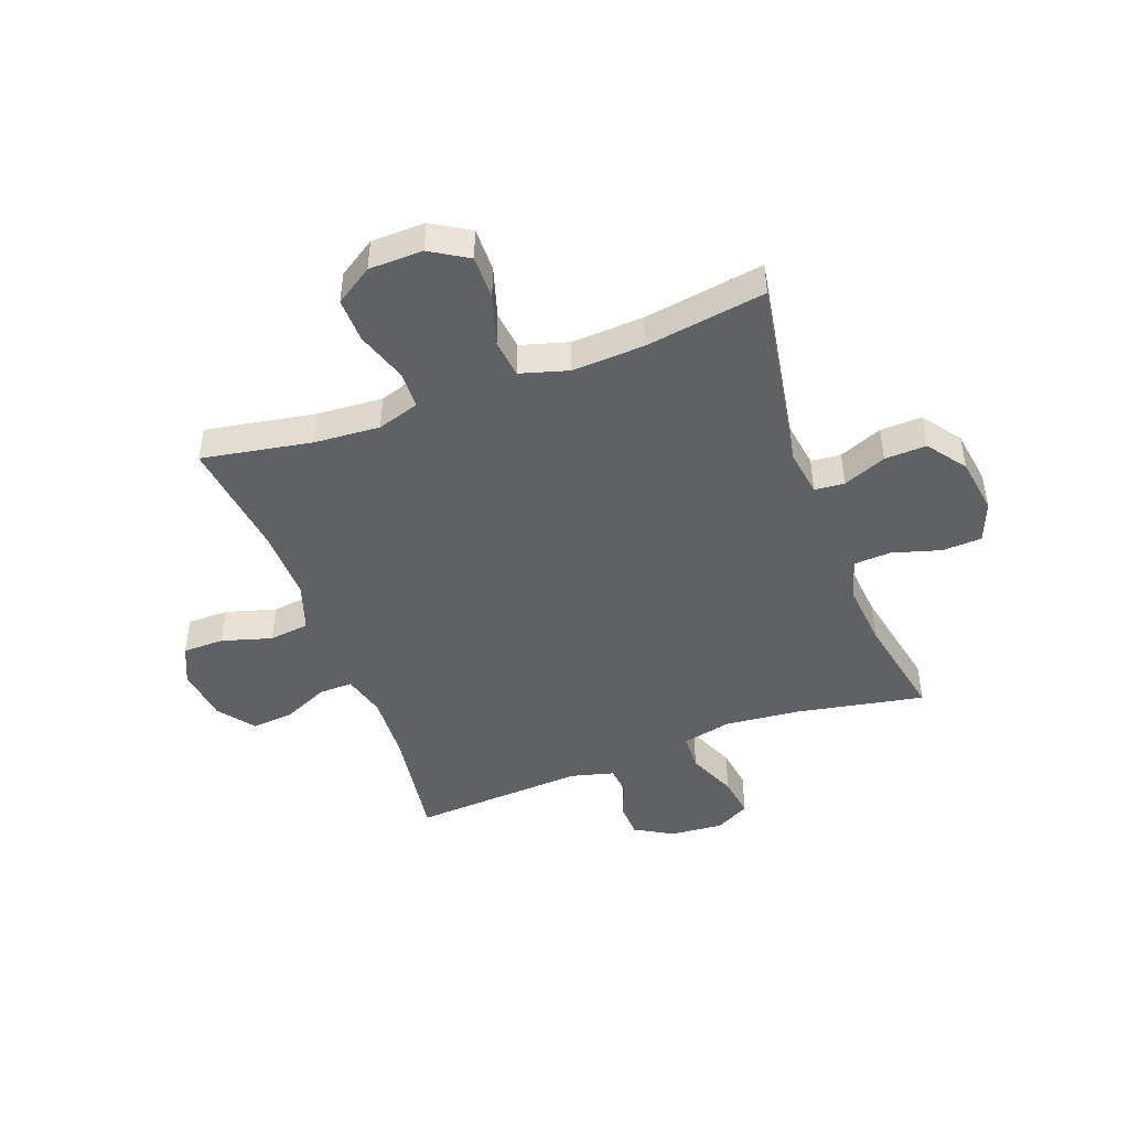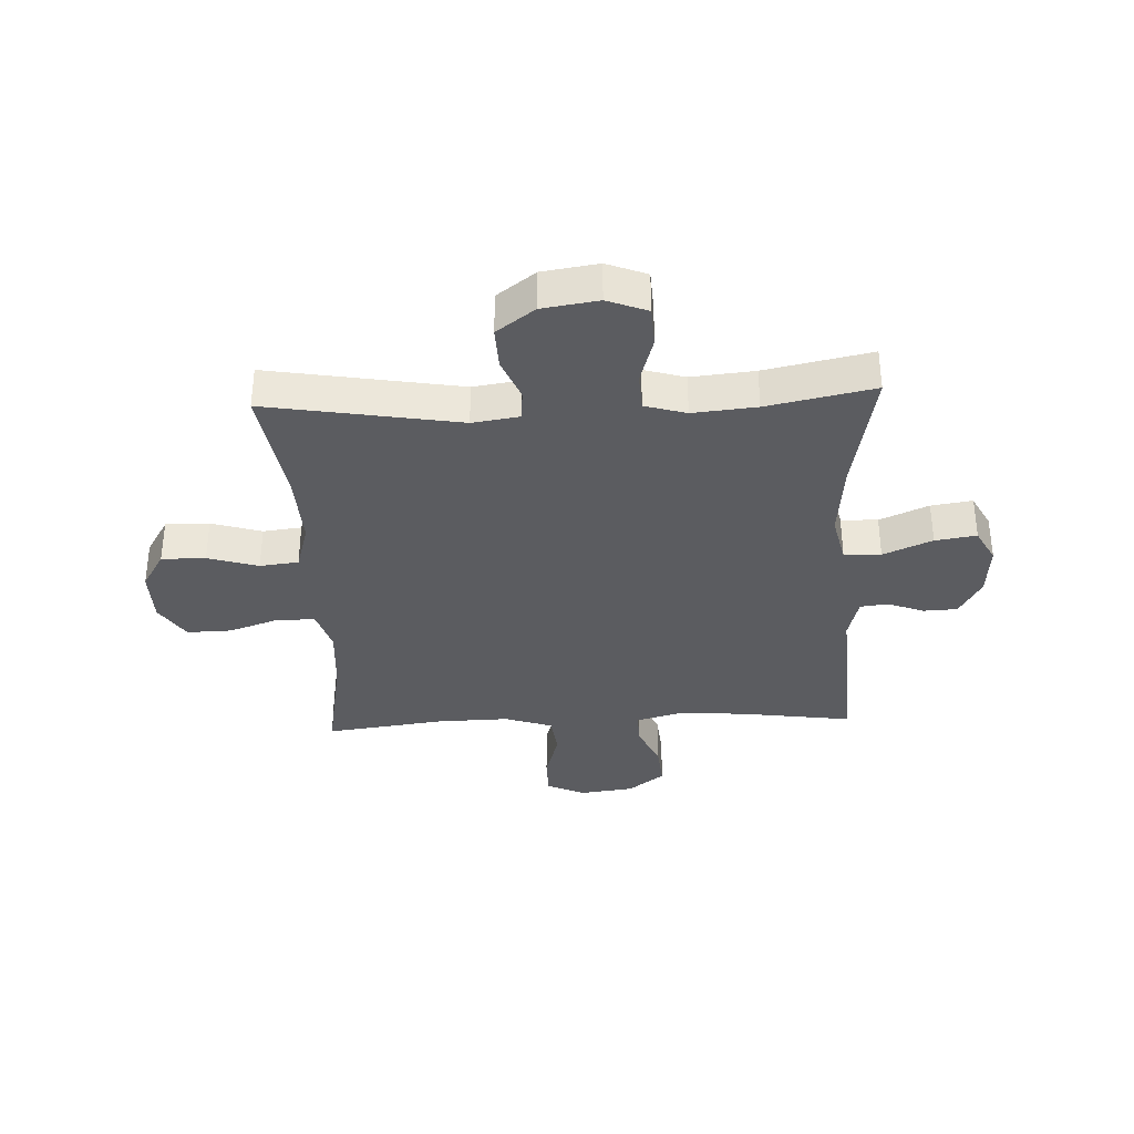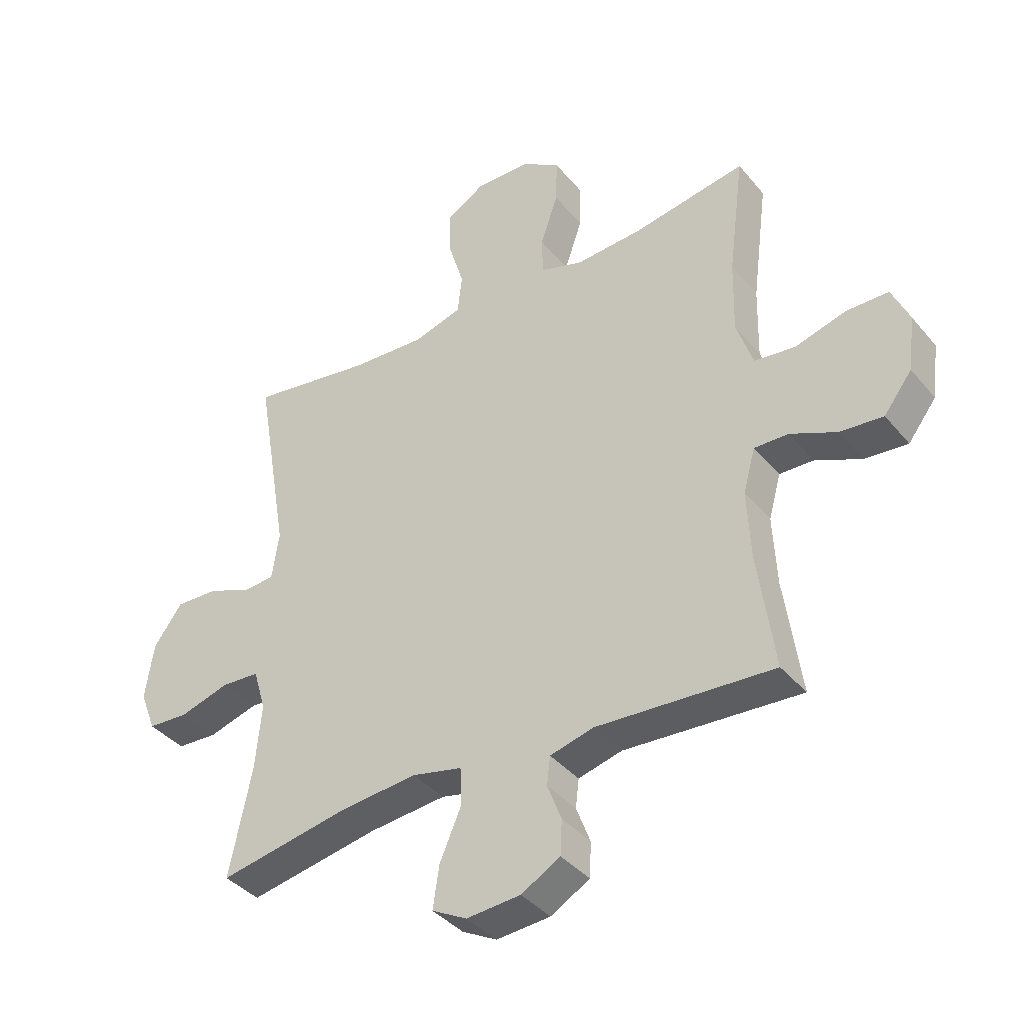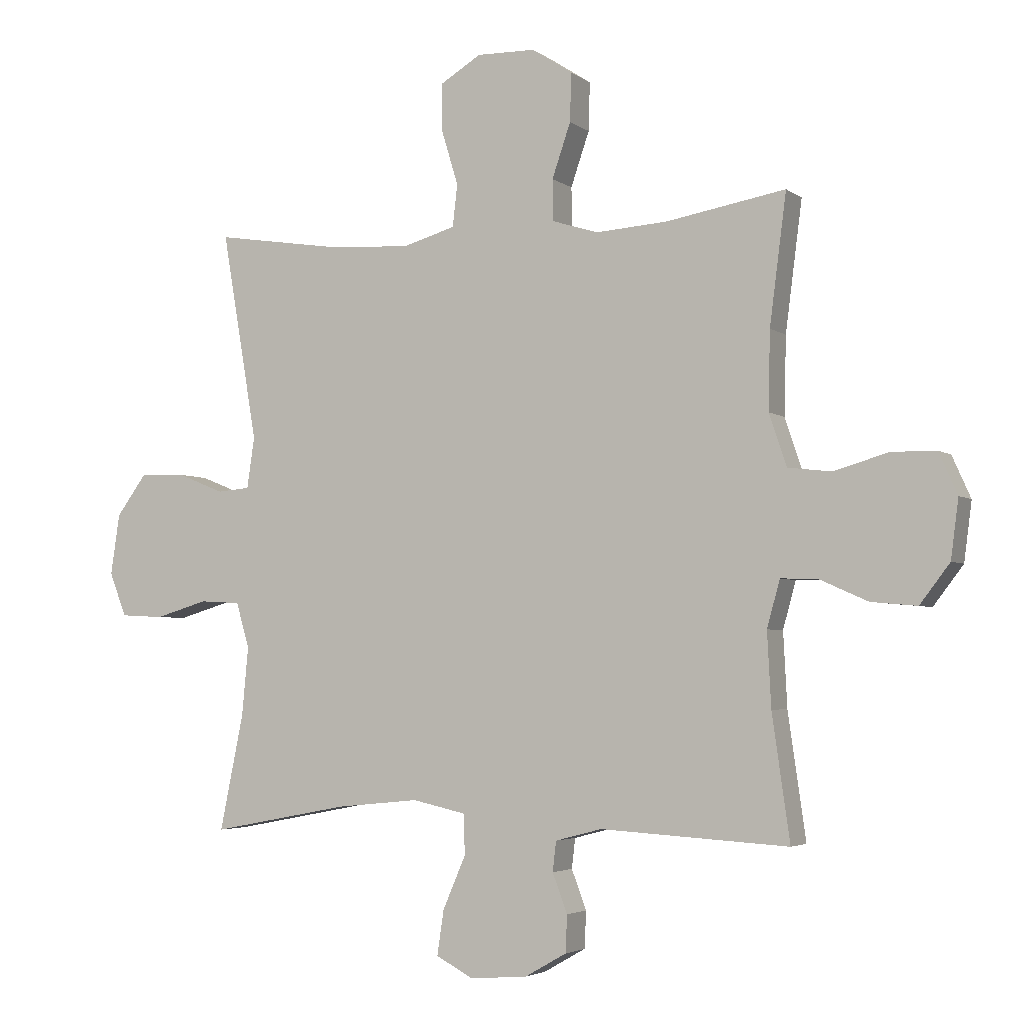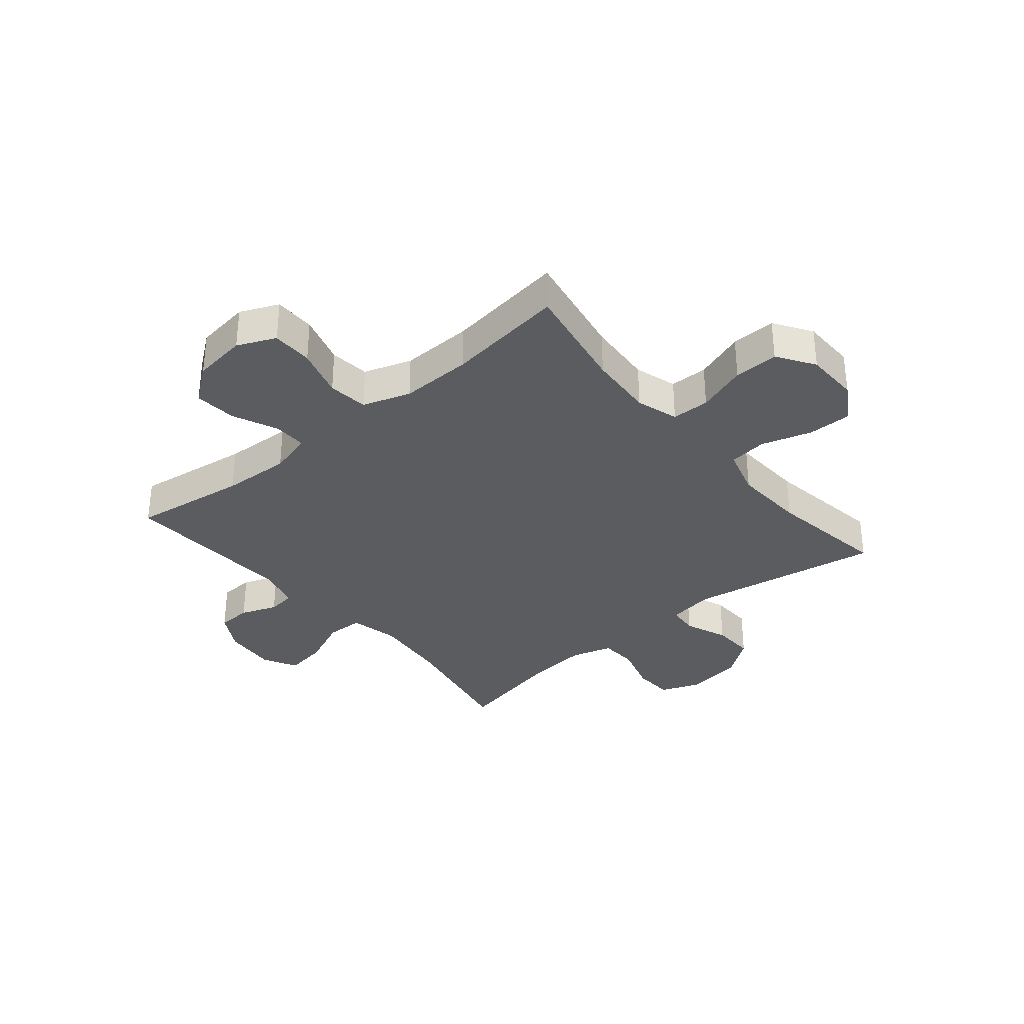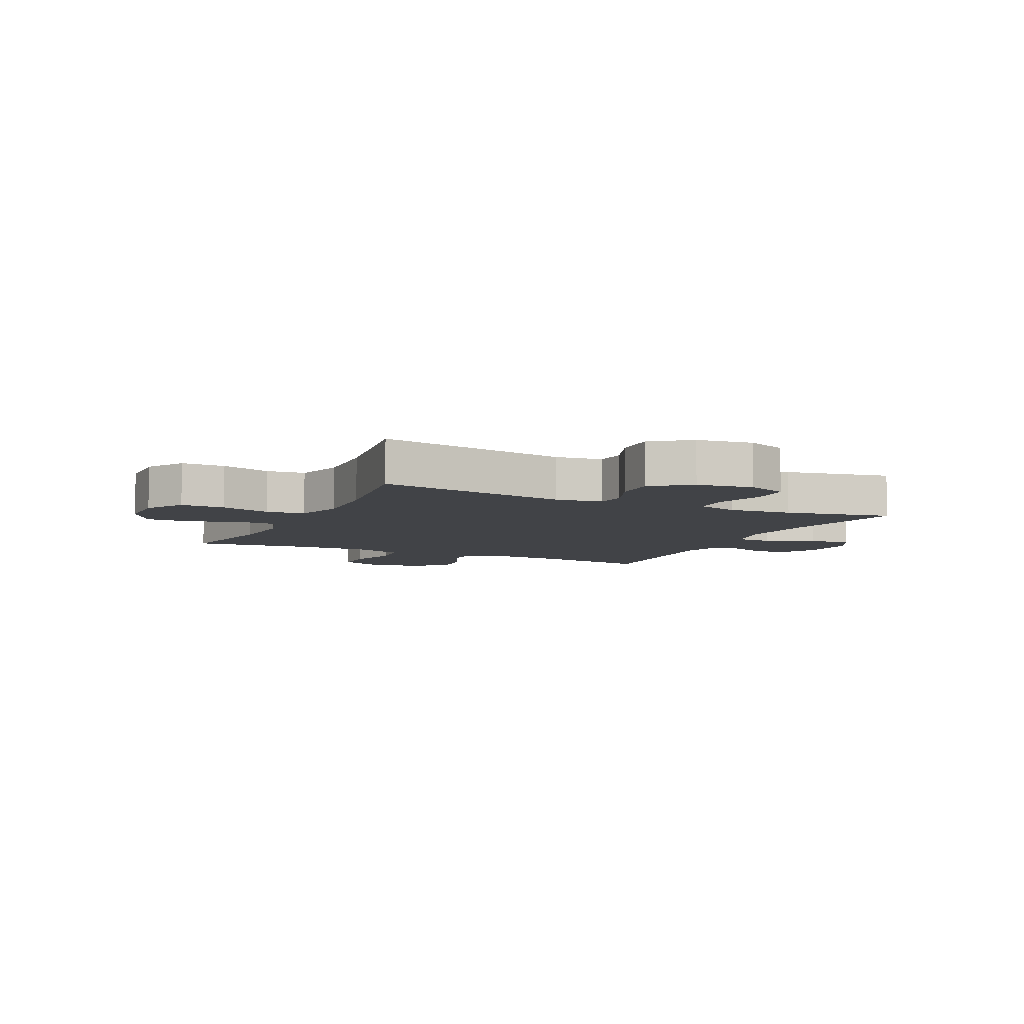
<metadata>
{"format":"obj","ext":"obj","renderer":"f3d","projection":"perspective","resolution":1024,"background":"white","views":[{"elev":-46.3,"azim":20.3,"up":"+Y"},{"elev":-35.2,"azim":92.6,"up":"+Y"},{"elev":-38.6,"azim":-145.0,"up":"+Z"},{"elev":-3.7,"azim":-154.9,"up":"+Z"},{"elev":-33.9,"azim":-50.1,"up":"+Y"},{"elev":-7.1,"azim":64.4,"up":"+Y"}]}
</metadata>
<code>
o path6764
v -0.4623 0.0375 0.2824
v -0.4594 0.0375 0.1537
v -0.4882 0.0375 0.06804
v -0.5599 0.0375 0.05953
v -0.6496 0.0375 0.08577
v -0.7234 0.0375 0.08519
v -0.754 0.0375 0.01656
v -0.7413 0.0375 -0.08022
v -0.6921 0.0375 -0.1449
v -0.6161 0.0375 -0.1379
v -0.5355 0.0375 -0.102
v -0.4756 0.0375 -0.1006
v -0.4543 0.0375 -0.1778
v -0.4606 0.0375 -0.2998
v -0.4899 0.0375 -0.5056
v -0.1791 0.0375 -0.487
v -0.1024 0.0375 -0.5071
v -0.09658 0.0375 -0.5565
v -0.1213 0.0375 -0.6213
v -0.1185 0.0375 -0.6821
v -0.04969 0.0375 -0.7214
v 0.04507 0.0375 -0.7289
v 0.1062 0.0375 -0.6962
v 0.09511 0.0375 -0.6222
v 0.05736 0.0375 -0.5347
v 0.05955 0.0375 -0.4685
v 0.1474 0.0375 -0.4488
v 0.2836 0.0375 -0.4622
v 0.512 0.0375 -0.5056
v 0.4729 0.0375 -0.3147
v 0.4622 0.0375 -0.2006
v 0.484 0.0375 -0.1265
v 0.5511 0.0375 -0.1228
v 0.6379 0.0375 -0.1485
v 0.7093 0.0375 -0.1448
v 0.7372 0.0375 -0.07257
v 0.7221 0.0375 0.02782
v 0.6718 0.0375 0.09631
v 0.5967 0.0375 0.09346
v 0.5196 0.0375 0.06241
v 0.4658 0.0375 0.06698
v 0.4533 0.0375 0.1512
v 0.512 0.0375 0.4961
v 0.2964 0.0375 0.4628
v 0.1667 0.0375 0.456
v 0.08053 0.0375 0.481
v 0.07254 0.0375 0.5502
v 0.1 0.0375 0.6403
v 0.1009 0.0375 0.7192
v 0.03336 0.0375 0.7601
v -0.06351 0.0375 0.7583
v -0.1305 0.0375 0.7145
v -0.1283 0.0375 0.6345
v -0.09762 0.0375 0.5447
v -0.09899 0.0375 0.4767
v -0.1745 0.0375 0.453
v -0.2922 0.0375 0.4611
v -0.4899 0.0375 0.4961
v -0.4623 -0.0375 0.2824
v -0.4594 -0.0375 0.1537
v -0.4882 -0.0375 0.06804
v -0.5599 -0.0375 0.05953
v -0.6496 -0.0375 0.08577
v -0.7234 -0.0375 0.08519
v -0.754 -0.0375 0.01656
v -0.7413 -0.0375 -0.08022
v -0.6921 -0.0375 -0.1449
v -0.6161 -0.0375 -0.1379
v -0.5355 -0.0375 -0.102
v -0.4756 -0.0375 -0.1006
v -0.4543 -0.0375 -0.1778
v -0.4606 -0.0375 -0.2998
v -0.4899 -0.0375 -0.5056
v -0.1791 -0.0375 -0.487
v -0.1024 -0.0375 -0.5071
v -0.09658 -0.0375 -0.5565
v -0.1213 -0.0375 -0.6213
v -0.1185 -0.0375 -0.6821
v -0.04969 -0.0375 -0.7214
v 0.04507 -0.0375 -0.7289
v 0.1062 -0.0375 -0.6962
v 0.09511 -0.0375 -0.6222
v 0.05736 -0.0375 -0.5347
v 0.05955 -0.0375 -0.4685
v 0.1474 -0.0375 -0.4488
v 0.2836 -0.0375 -0.4622
v 0.512 -0.0375 -0.5056
v 0.4729 -0.0375 -0.3147
v 0.4622 -0.0375 -0.2006
v 0.484 -0.0375 -0.1265
v 0.5511 -0.0375 -0.1228
v 0.6379 -0.0375 -0.1485
v 0.7093 -0.0375 -0.1448
v 0.7372 -0.0375 -0.07257
v 0.7221 -0.0375 0.02782
v 0.6718 -0.0375 0.09631
v 0.5967 -0.0375 0.09346
v 0.5196 -0.0375 0.06241
v 0.4658 -0.0375 0.06698
v 0.4533 -0.0375 0.1512
v 0.512 -0.0375 0.4961
v 0.2964 -0.0375 0.4628
v 0.1667 -0.0375 0.456
v 0.08053 -0.0375 0.481
v 0.07254 -0.0375 0.5502
v 0.1 -0.0375 0.6403
v 0.1009 -0.0375 0.7192
v 0.03336 -0.0375 0.7601
v -0.06351 -0.0375 0.7583
v -0.1305 -0.0375 0.7145
v -0.1283 -0.0375 0.6345
v -0.09762 -0.0375 0.5447
v -0.09899 -0.0375 0.4767
v -0.1745 -0.0375 0.453
v -0.2922 -0.0375 0.4611
v -0.4899 -0.0375 0.4961
v -0.04969 0.0375 -0.7214
v 0.04507 0.0375 -0.7289
v 0.1062 0.0375 -0.6962
v 0.1062 0.0375 -0.6962
v -0.1185 0.0375 -0.6821
v 0.09511 0.0375 -0.6222
v -0.1213 0.0375 -0.6213
v 0.05736 0.0375 -0.5347
v -0.09658 0.0375 -0.5565
v -0.1024 0.0375 -0.5071
v -0.1024 0.0375 -0.5071
v 0.05955 0.0375 -0.4685
v 0.05955 0.0375 -0.4685
v -0.1791 0.0375 -0.487
v -0.4899 0.0375 -0.5056
v -0.4899 0.0375 -0.5056
v 0.2836 0.0375 -0.4622
v 0.512 0.0375 -0.5056
v 0.512 0.0375 -0.5056
v 0.1474 0.0375 -0.4488
v 0.4729 0.0375 -0.3147
v -0.4606 0.0375 -0.2998
v 0.4622 0.0375 -0.2006
v -0.4543 0.0375 -0.1778
v 0.484 0.0375 -0.1265
v 0.484 0.0375 -0.1265
v -0.4756 0.0375 -0.1006
v -0.4756 0.0375 -0.1006
v 0.5511 0.0375 -0.1228
v 0.6379 0.0375 -0.1485
v 0.7093 0.0375 -0.1448
v 0.7093 0.0375 -0.1448
v -0.7413 0.0375 -0.08022
v -0.6921 0.0375 -0.1449
v -0.6161 0.0375 -0.1379
v 0.7372 0.0375 -0.07257
v -0.5355 0.0375 -0.102
v -0.754 0.0375 0.01656
v 0.7221 0.0375 0.02782
v -0.7234 0.0375 0.08519
v -0.7234 0.0375 0.08519
v 0.6718 0.0375 0.09631
v -0.6496 0.0375 0.08577
v -0.5599 0.0375 0.05953
v -0.4882 0.0375 0.06804
v -0.4882 0.0375 0.06804
v 0.5196 0.0375 0.06241
v 0.4658 0.0375 0.06698
v 0.4658 0.0375 0.06698
v 0.5967 0.0375 0.09346
v 0.4533 0.0375 0.1512
v -0.4594 0.0375 0.1537
v -0.4623 0.0375 0.2824
v -0.1745 0.0375 0.453
v -0.2922 0.0375 0.4611
v -0.09899 0.0375 0.4767
v -0.09899 0.0375 0.4767
v 0.1667 0.0375 0.456
v 0.08053 0.0375 0.481
v 0.08053 0.0375 0.481
v 0.2964 0.0375 0.4628
v 0.512 0.0375 0.4961
v 0.512 0.0375 0.4961
v -0.4899 0.0375 0.4961
v -0.4899 0.0375 0.4961
v -0.09762 0.0375 0.5447
v 0.07254 0.0375 0.5502
v -0.1283 0.0375 0.6345
v 0.1 0.0375 0.6403
v -0.1305 0.0375 0.7145
v 0.1009 0.0375 0.7192
v -0.06351 0.0375 0.7583
v 0.03336 0.0375 0.7601
v -0.04969 -0.0375 -0.7214
v 0.04507 -0.0375 -0.7289
v 0.1062 -0.0375 -0.6962
v 0.1062 -0.0375 -0.6962
v -0.1185 -0.0375 -0.6821
v 0.09511 -0.0375 -0.6222
v -0.1213 -0.0375 -0.6213
v 0.05736 -0.0375 -0.5347
v -0.09658 -0.0375 -0.5565
v -0.1024 -0.0375 -0.5071
v -0.1024 -0.0375 -0.5071
v 0.05955 -0.0375 -0.4685
v 0.05955 -0.0375 -0.4685
v -0.1791 -0.0375 -0.487
v -0.4899 -0.0375 -0.5056
v -0.4899 -0.0375 -0.5056
v 0.2836 -0.0375 -0.4622
v 0.512 -0.0375 -0.5056
v 0.512 -0.0375 -0.5056
v 0.1474 -0.0375 -0.4488
v 0.4729 -0.0375 -0.3147
v -0.4606 -0.0375 -0.2998
v 0.4622 -0.0375 -0.2006
v -0.4543 -0.0375 -0.1778
v 0.484 -0.0375 -0.1265
v 0.484 -0.0375 -0.1265
v -0.4756 -0.0375 -0.1006
v -0.4756 -0.0375 -0.1006
v 0.5511 -0.0375 -0.1228
v 0.6379 -0.0375 -0.1485
v 0.7093 -0.0375 -0.1448
v 0.7093 -0.0375 -0.1448
v -0.7413 -0.0375 -0.08022
v -0.6921 -0.0375 -0.1449
v -0.6161 -0.0375 -0.1379
v 0.7372 -0.0375 -0.07257
v -0.5355 -0.0375 -0.102
v -0.754 -0.0375 0.01656
v 0.7221 -0.0375 0.02782
v -0.7234 -0.0375 0.08519
v -0.7234 -0.0375 0.08519
v 0.6718 -0.0375 0.09631
v -0.6496 -0.0375 0.08577
v -0.5599 -0.0375 0.05953
v -0.4882 -0.0375 0.06804
v -0.4882 -0.0375 0.06804
v 0.5196 -0.0375 0.06241
v 0.4658 -0.0375 0.06698
v 0.4658 -0.0375 0.06698
v 0.5967 -0.0375 0.09346
v 0.4533 -0.0375 0.1512
v -0.4594 -0.0375 0.1537
v -0.4623 -0.0375 0.2824
v -0.1745 -0.0375 0.453
v -0.2922 -0.0375 0.4611
v -0.09899 -0.0375 0.4767
v -0.09899 -0.0375 0.4767
v 0.1667 -0.0375 0.456
v 0.08053 -0.0375 0.481
v 0.08053 -0.0375 0.481
v 0.2964 -0.0375 0.4628
v 0.512 -0.0375 0.4961
v 0.512 -0.0375 0.4961
v -0.4899 -0.0375 0.4961
v -0.4899 -0.0375 0.4961
v -0.09762 -0.0375 0.5447
v 0.07254 -0.0375 0.5502
v -0.1283 -0.0375 0.6345
v 0.1 -0.0375 0.6403
v -0.1305 -0.0375 0.7145
v 0.1009 -0.0375 0.7192
v -0.06351 -0.0375 0.7583
v 0.03336 -0.0375 0.7601
f 250 240 251
f 224 222 223
f 257 258 261
f 259 257 261
f 203 211 204
f 243 237 247
f 257 255 256
f 233 226 234
f 226 233 224
f 197 199 198
f 258 257 256
f 216 213 201
f 222 224 232
f 212 206 210
f 262 258 260
f 237 212 214
f 232 224 233
f 225 219 220
f 222 232 227
f 190 191 195
f 190 196 194
f 203 199 201
f 239 228 231
f 195 191 192
f 212 209 206
f 237 209 212
f 244 242 243
f 195 198 190
f 201 199 197
f 190 198 196
f 236 218 239
f 197 198 195
f 201 209 237
f 245 247 248
f 247 240 250
f 241 201 237
f 241 216 201
f 261 258 262
f 253 242 244
f 255 245 256
f 236 214 218
f 210 206 207
f 228 219 225
f 256 245 248
f 234 216 241
f 229 227 232
f 219 228 218
f 243 241 237
f 211 203 213
f 239 218 228
f 242 241 243
f 216 234 226
f 243 247 245
f 237 214 236
f 247 237 240
f 213 203 201
f 21 22 80 79
f 22 120 193 80
f 20 21 79 78
f 23 24 82 81
f 19 20 78 77
f 24 25 83 82
f 18 19 77 76
f 127 18 76 200
f 25 129 202 83
f 16 17 75 74
f 132 16 74 205
f 28 135 208 86
f 26 27 85 84
f 27 28 86 85
f 29 30 88 87
f 14 15 73 72
f 30 31 89 88
f 13 14 72 71
f 31 142 215 89
f 144 13 71 217
f 33 34 92 91
f 34 148 221 92
f 8 9 67 66
f 9 10 68 67
f 35 36 94 93
f 10 11 69 68
f 32 33 91 90
f 11 12 70 69
f 7 8 66 65
f 36 37 95 94
f 157 7 65 230
f 37 38 96 95
f 5 6 64 63
f 4 5 63 62
f 162 4 62 235
f 40 165 238 98
f 39 40 98 97
f 38 39 97 96
f 41 42 100 99
f 2 3 61 60
f 1 2 60 59
f 56 57 115 114
f 173 56 114 246
f 45 176 249 103
f 44 45 103 102
f 179 44 102 252
f 42 43 101 100
f 181 1 59 254
f 54 55 113 112
f 46 47 105 104
f 57 58 116 115
f 53 54 112 111
f 47 48 106 105
f 52 53 111 110
f 48 49 107 106
f 51 52 110 109
f 50 51 109 108
f 49 50 108 107
f 177 178 167
f 151 150 149
f 184 188 185
f 186 188 184
f 130 131 138
f 170 174 164
f 184 183 182
f 160 161 153
f 153 151 160
f 124 125 126
f 185 183 184
f 143 128 140
f 149 159 151
f 139 137 133
f 189 187 185
f 164 141 139
f 159 160 151
f 152 147 146
f 149 154 159
f 117 122 118
f 117 121 123
f 130 128 126
f 166 158 155
f 122 119 118
f 139 133 136
f 164 139 136
f 171 170 169
f 122 117 125
f 128 124 126
f 117 123 125
f 163 166 145
f 124 122 125
f 128 164 136
f 172 175 174
f 174 177 167
f 168 164 128
f 168 128 143
f 188 189 185
f 180 171 169
f 182 183 172
f 163 145 141
f 137 134 133
f 155 152 146
f 183 175 172
f 161 168 143
f 156 159 154
f 146 145 155
f 170 164 168
f 138 140 130
f 166 155 145
f 169 170 168
f 143 153 161
f 170 172 174
f 164 163 141
f 174 167 164
f 140 128 130

</code>
